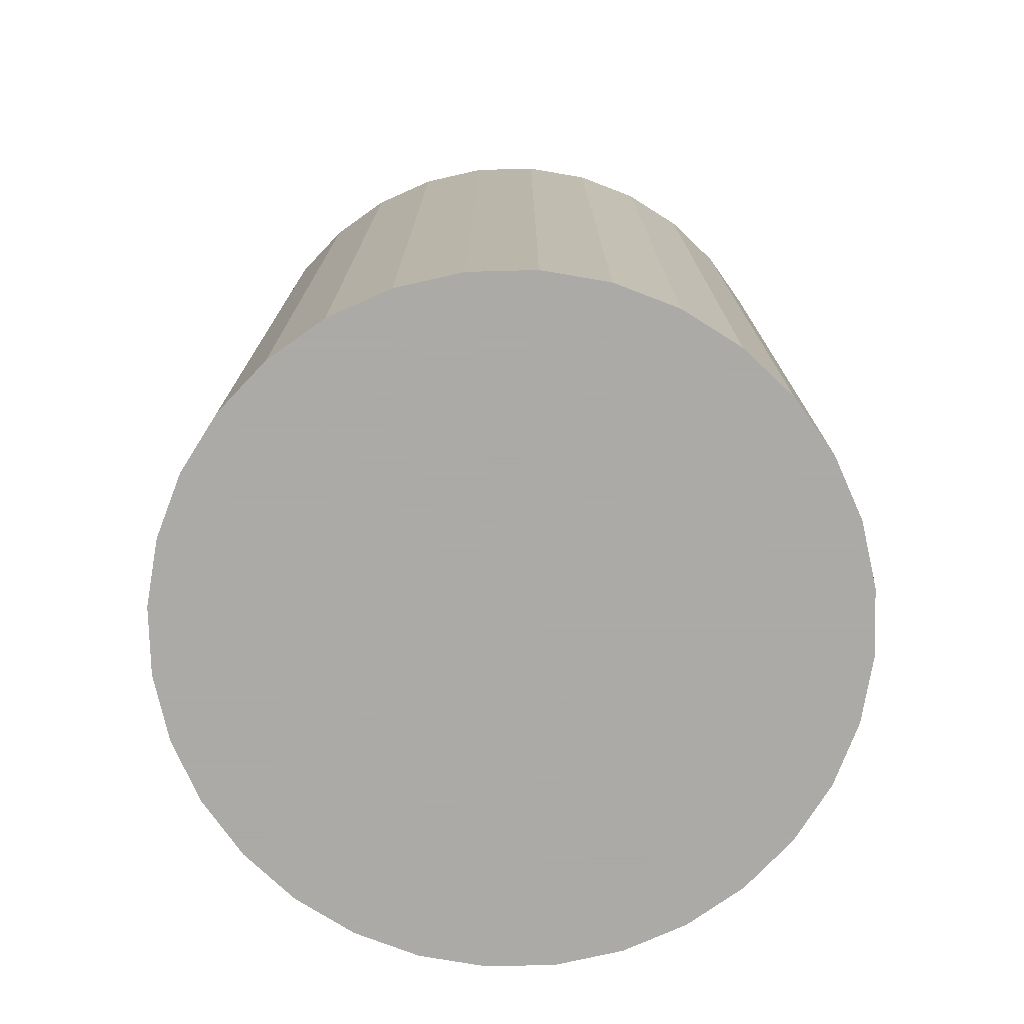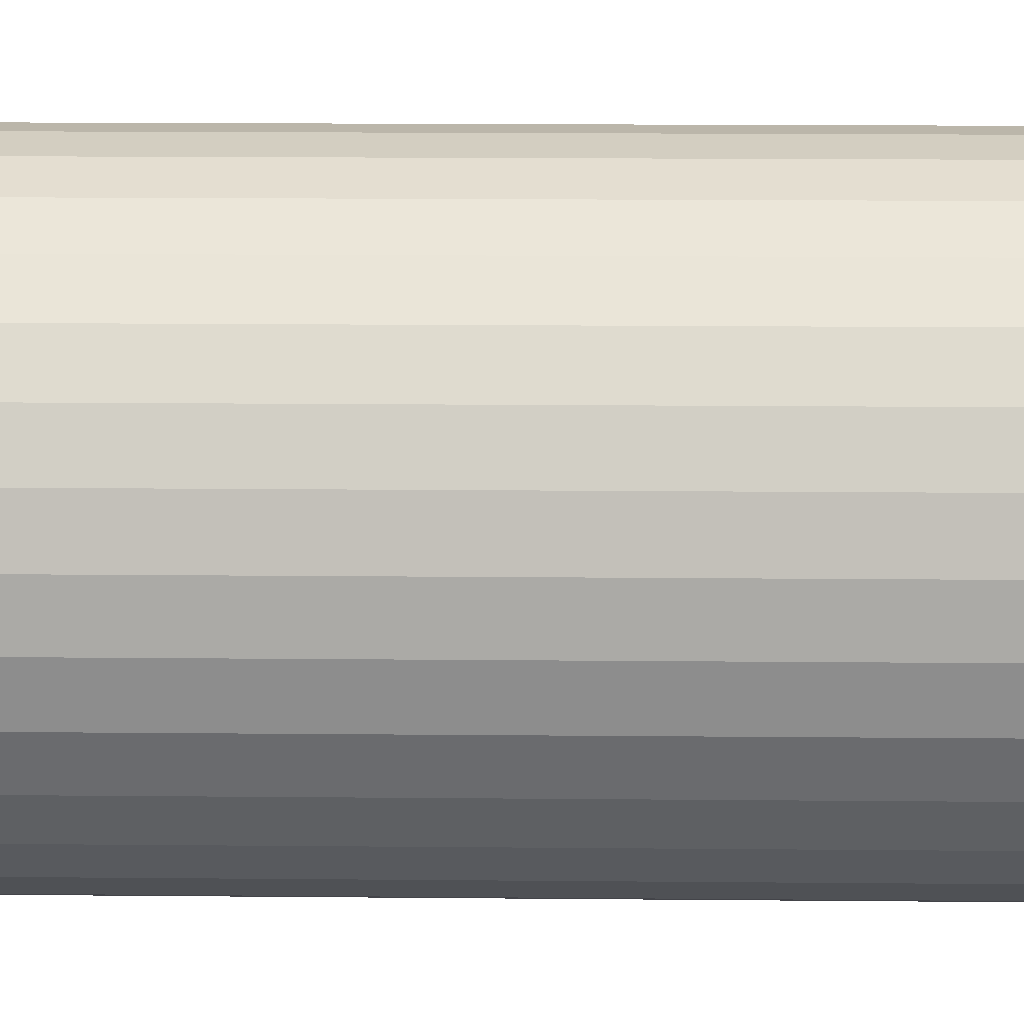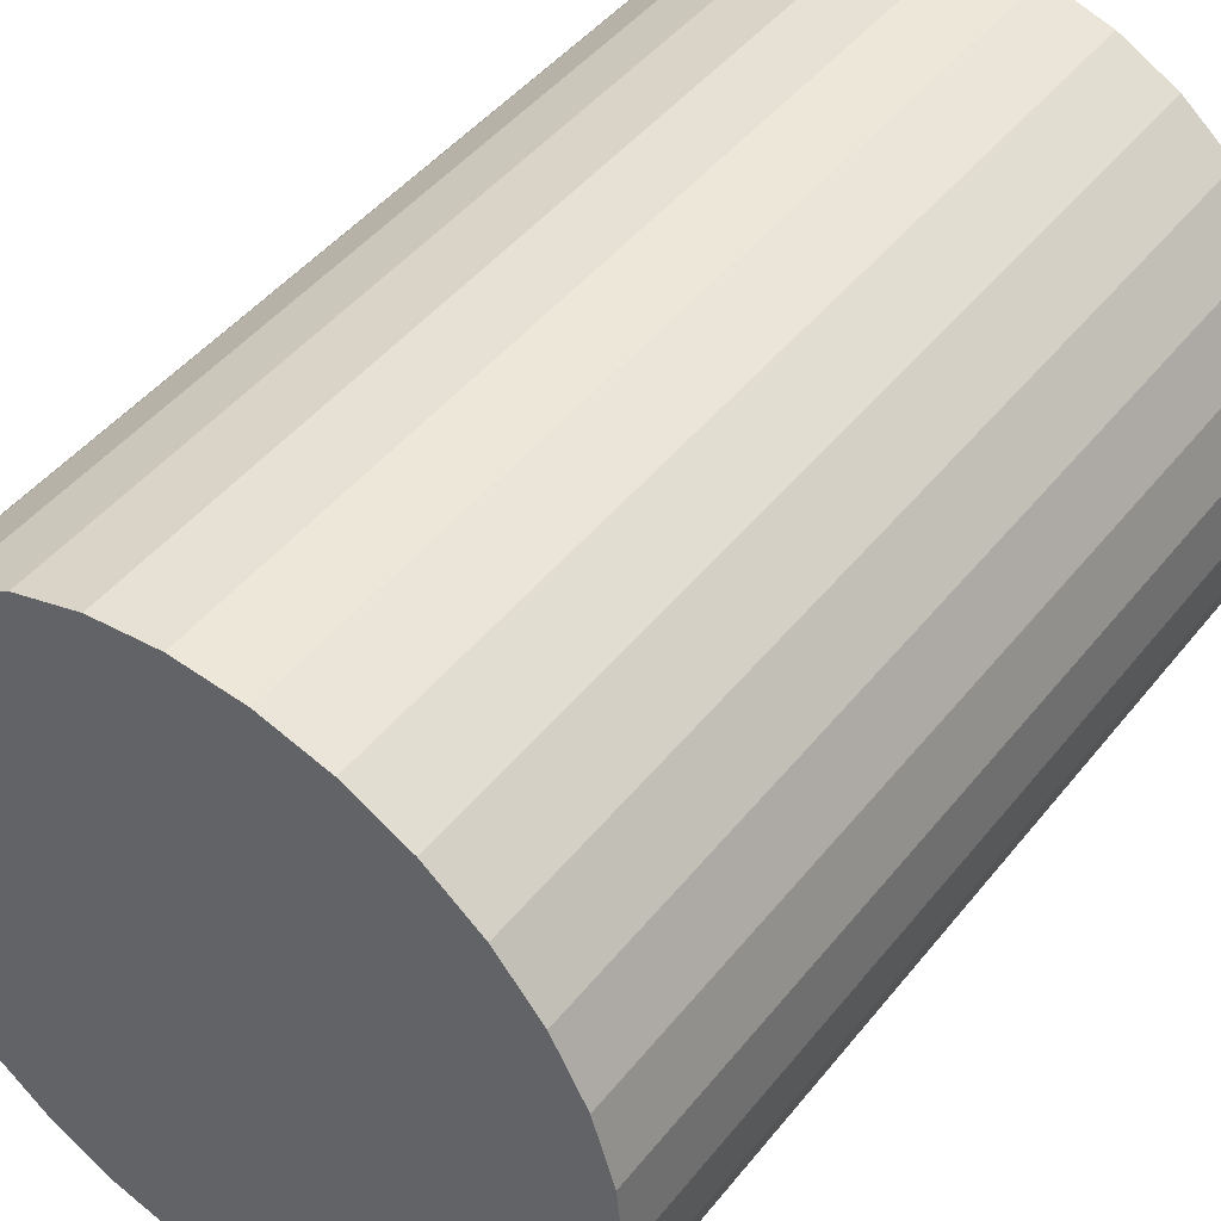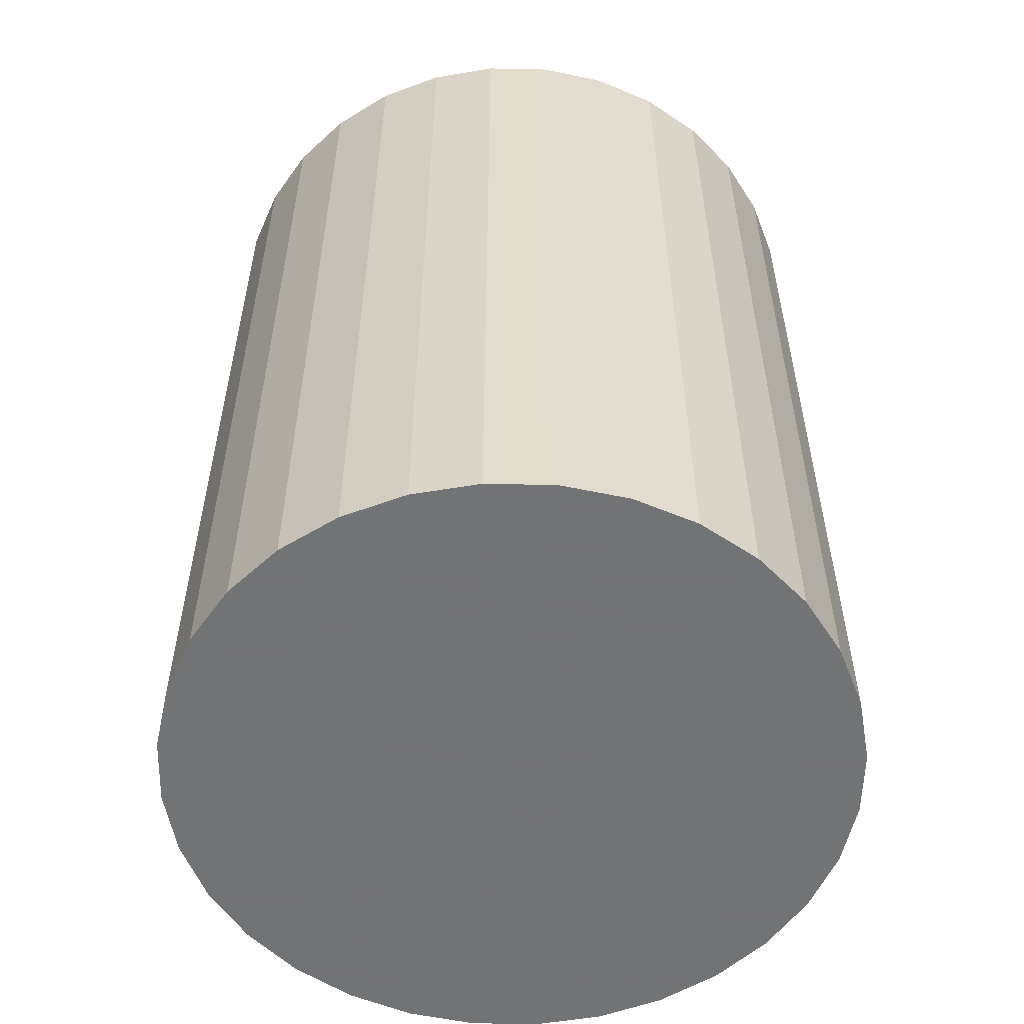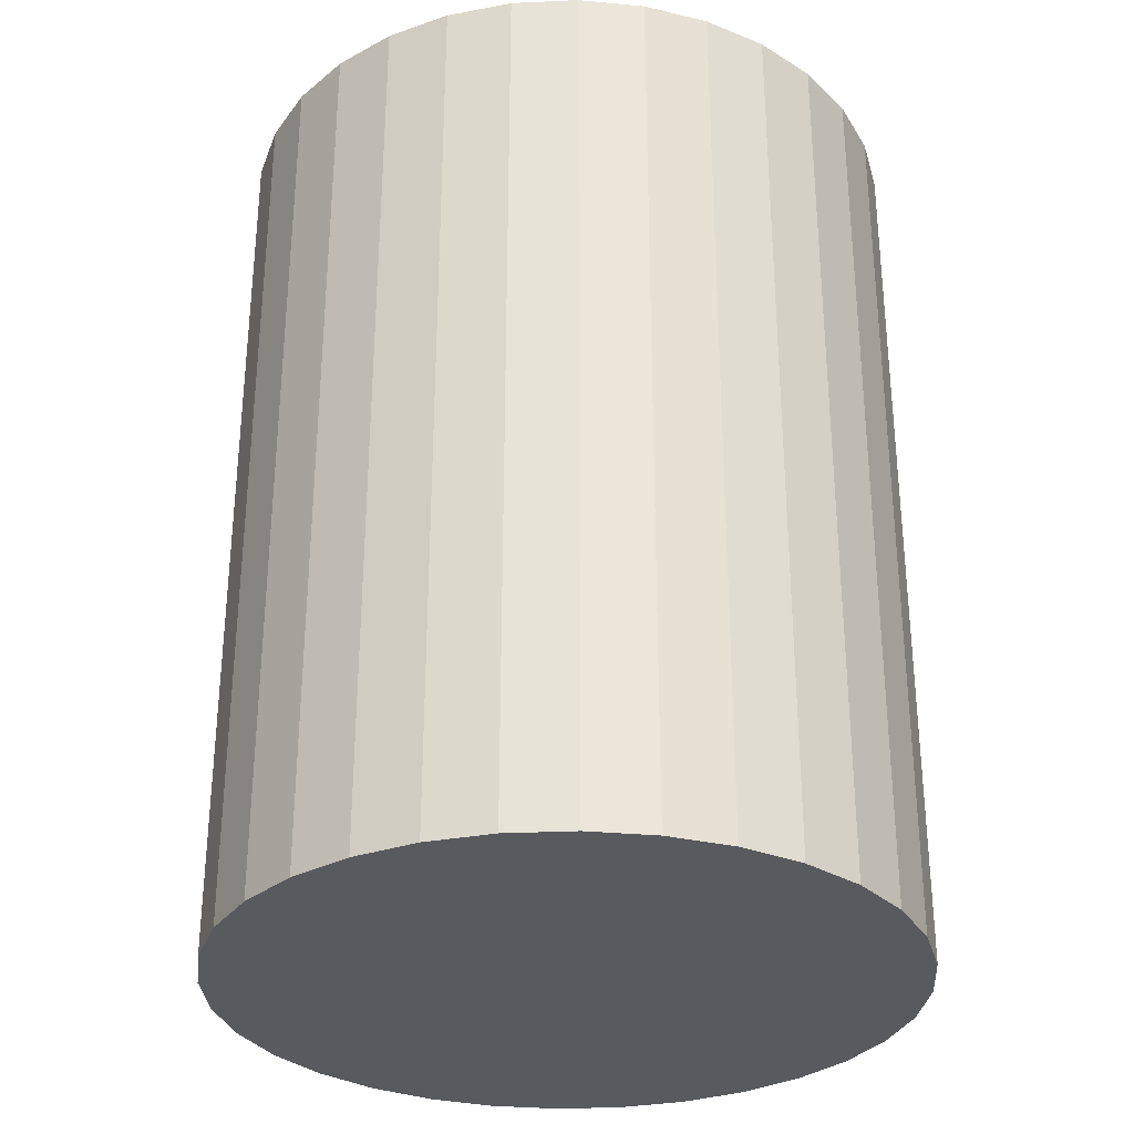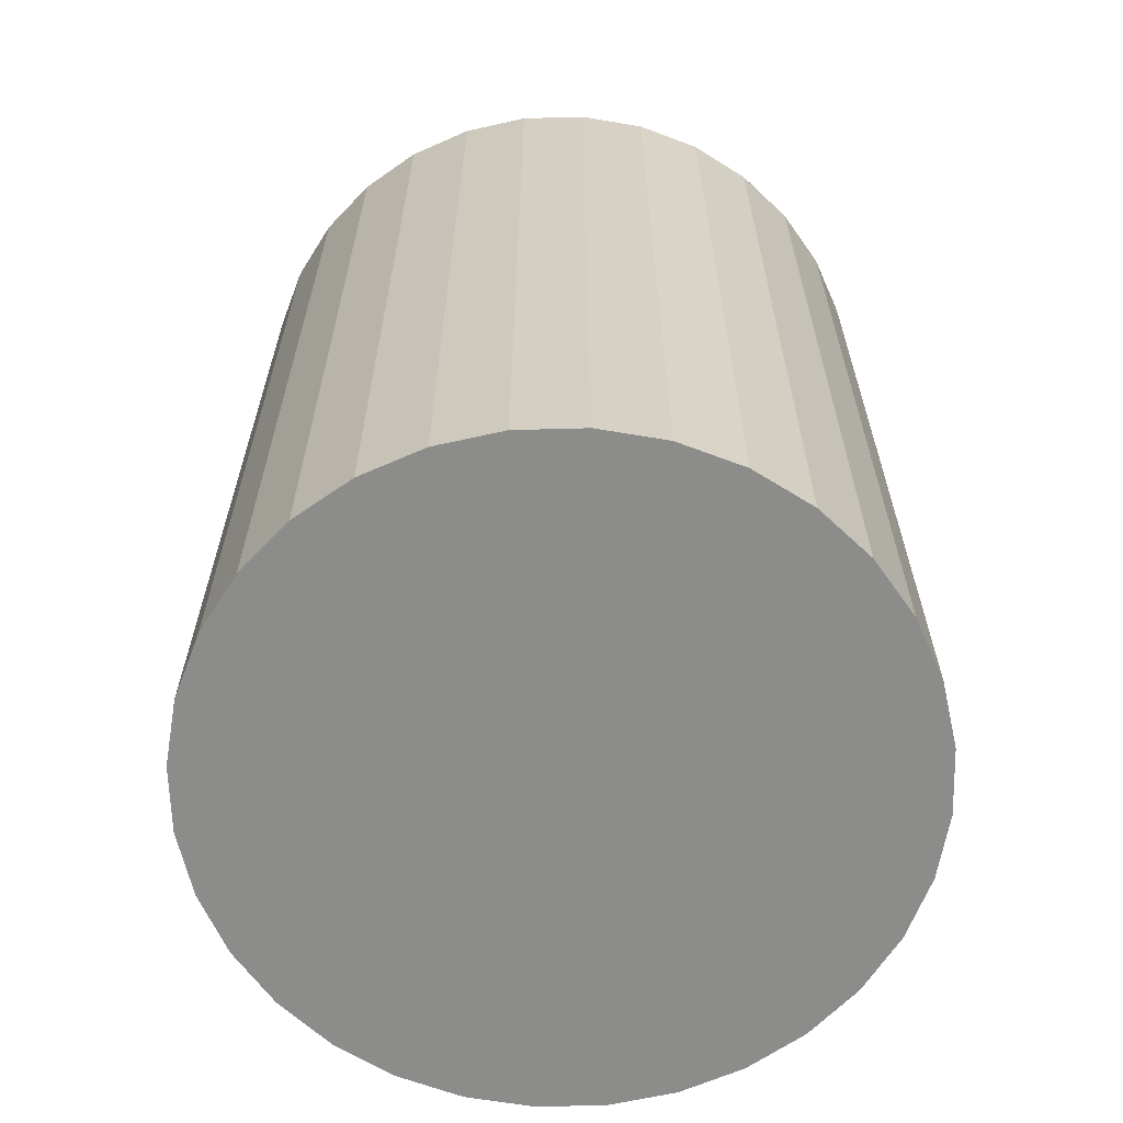
<metadata>
{"format":"obj","ext":"obj","renderer":"f3d","projection":"perspective","resolution":1024,"background":"white","views":[{"elev":-75.7,"azim":108.4,"up":"+Z"},{"elev":19.7,"azim":-89.1,"up":"+Y"},{"elev":45.7,"azim":-144.0,"up":"+Y"},{"elev":-55.7,"azim":105.6,"up":"+Z"},{"elev":-31.0,"azim":-170.6,"up":"+Z"},{"elev":-64.1,"azim":175.9,"up":"+Z"}]}
</metadata>
<code>
v 0 0 -0.03068
v 0.02302 0 -0.03068
v 0.02302 0 0.03068
v 0 0 0.03068
v 0.02258 0.004492 -0.03068
v 0.02258 0.004492 0.03068
v 0.02127 0.008811 -0.03068
v 0.02127 0.008811 0.03068
v 0.01914 0.01279 -0.03068
v 0.01914 0.01279 0.03068
v 0.01628 0.01628 -0.03068
v 0.01628 0.01628 0.03068
v 0.01279 0.01914 -0.03068
v 0.01279 0.01914 0.03068
v 0.008811 0.02127 -0.03068
v 0.008811 0.02127 0.03068
v 0.004492 0.02258 -0.03068
v 0.004492 0.02258 0.03068
v 0 0.02302 -0.03068
v 0 0.02302 0.03068
v -0.004492 0.02258 -0.03068
v -0.004492 0.02258 0.03068
v -0.008811 0.02127 -0.03068
v -0.008811 0.02127 0.03068
v -0.01279 0.01914 -0.03068
v -0.01279 0.01914 0.03068
v -0.01628 0.01628 -0.03068
v -0.01628 0.01628 0.03068
v -0.01914 0.01279 -0.03068
v -0.01914 0.01279 0.03068
v -0.02127 0.008811 -0.03068
v -0.02127 0.008811 0.03068
v -0.02258 0.004492 -0.03068
v -0.02258 0.004492 0.03068
v -0.02302 0 -0.03068
v -0.02302 0 0.03068
v -0.02258 -0.004492 -0.03068
v -0.02258 -0.004492 0.03068
v -0.02127 -0.008811 -0.03068
v -0.02127 -0.008811 0.03068
v -0.01914 -0.01279 -0.03068
v -0.01914 -0.01279 0.03068
v -0.01628 -0.01628 -0.03068
v -0.01628 -0.01628 0.03068
v -0.01279 -0.01914 -0.03068
v -0.01279 -0.01914 0.03068
v -0.008811 -0.02127 -0.03068
v -0.008811 -0.02127 0.03068
v -0.004492 -0.02258 -0.03068
v -0.004492 -0.02258 0.03068
v -0 -0.02302 -0.03068
v -0 -0.02302 0.03068
v 0.004492 -0.02258 -0.03068
v 0.004492 -0.02258 0.03068
v 0.008811 -0.02127 -0.03068
v 0.008811 -0.02127 0.03068
v 0.01279 -0.01914 -0.03068
v 0.01279 -0.01914 0.03068
v 0.01628 -0.01628 -0.03068
v 0.01628 -0.01628 0.03068
v 0.01914 -0.01279 -0.03068
v 0.01914 -0.01279 0.03068
v 0.02127 -0.008811 -0.03068
v 0.02127 -0.008811 0.03068
v 0.02258 -0.004492 -0.03068
v 0.02258 -0.004492 0.03068
f 2 1 5
f 2 5 3
f 3 5 6
f 3 6 4
f 5 1 7
f 5 7 6
f 6 7 8
f 6 8 4
f 7 1 9
f 7 9 8
f 8 9 10
f 8 10 4
f 9 1 11
f 9 11 10
f 10 11 12
f 10 12 4
f 11 1 13
f 11 13 12
f 12 13 14
f 12 14 4
f 13 1 15
f 13 15 14
f 14 15 16
f 14 16 4
f 15 1 17
f 15 17 16
f 16 17 18
f 16 18 4
f 17 1 19
f 17 19 18
f 18 19 20
f 18 20 4
f 19 1 21
f 19 21 20
f 20 21 22
f 20 22 4
f 21 1 23
f 21 23 22
f 22 23 24
f 22 24 4
f 23 1 25
f 23 25 24
f 24 25 26
f 24 26 4
f 25 1 27
f 25 27 26
f 26 27 28
f 26 28 4
f 27 1 29
f 27 29 28
f 28 29 30
f 28 30 4
f 29 1 31
f 29 31 30
f 30 31 32
f 30 32 4
f 31 1 33
f 31 33 32
f 32 33 34
f 32 34 4
f 33 1 35
f 33 35 34
f 34 35 36
f 34 36 4
f 35 1 37
f 35 37 36
f 36 37 38
f 36 38 4
f 37 1 39
f 37 39 38
f 38 39 40
f 38 40 4
f 39 1 41
f 39 41 40
f 40 41 42
f 40 42 4
f 41 1 43
f 41 43 42
f 42 43 44
f 42 44 4
f 43 1 45
f 43 45 44
f 44 45 46
f 44 46 4
f 45 1 47
f 45 47 46
f 46 47 48
f 46 48 4
f 47 1 49
f 47 49 48
f 48 49 50
f 48 50 4
f 49 1 51
f 49 51 50
f 50 51 52
f 50 52 4
f 51 1 53
f 51 53 52
f 52 53 54
f 52 54 4
f 53 1 55
f 53 55 54
f 54 55 56
f 54 56 4
f 55 1 57
f 55 57 56
f 56 57 58
f 56 58 4
f 57 1 59
f 57 59 58
f 58 59 60
f 58 60 4
f 59 1 61
f 59 61 60
f 60 61 62
f 60 62 4
f 61 1 63
f 61 63 62
f 62 63 64
f 62 64 4
f 63 1 65
f 63 65 64
f 64 65 66
f 64 66 4
f 65 1 2
f 65 2 66
f 66 2 3
f 66 3 4

</code>
